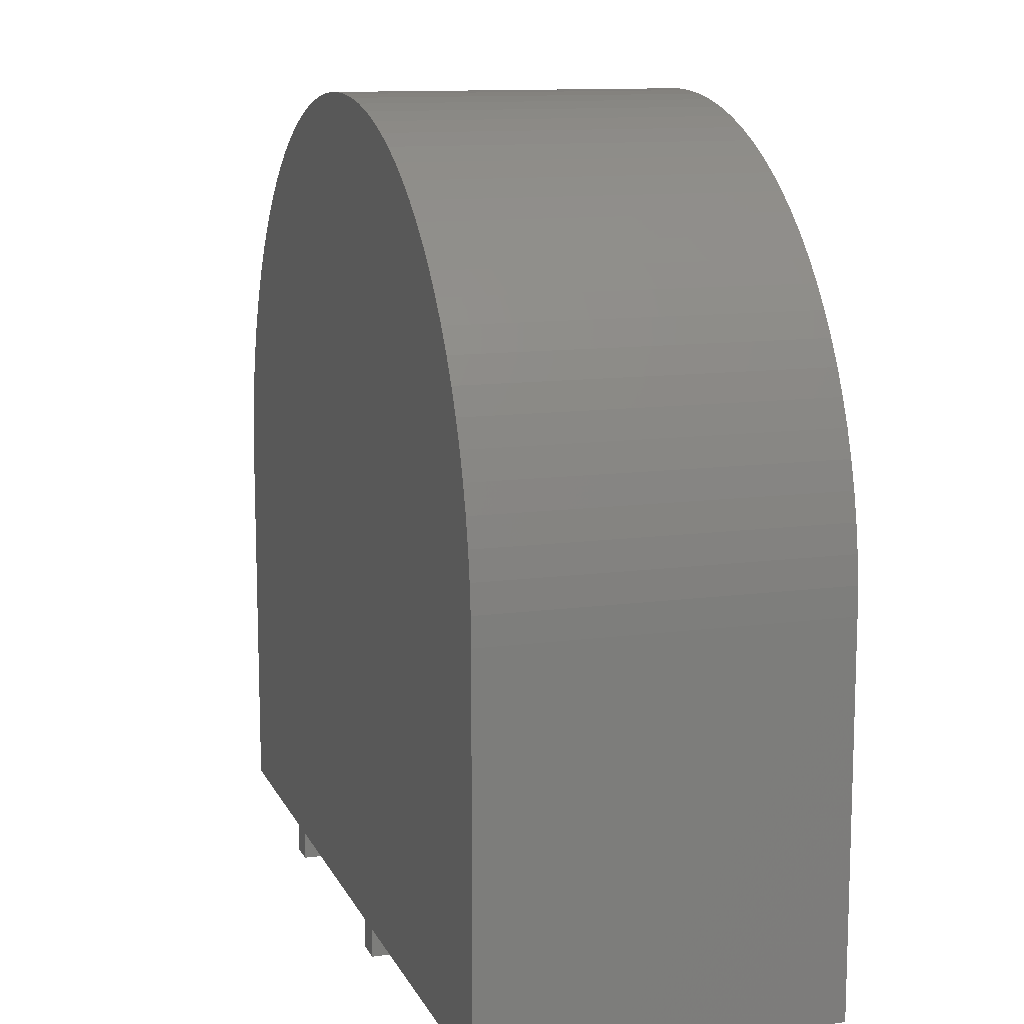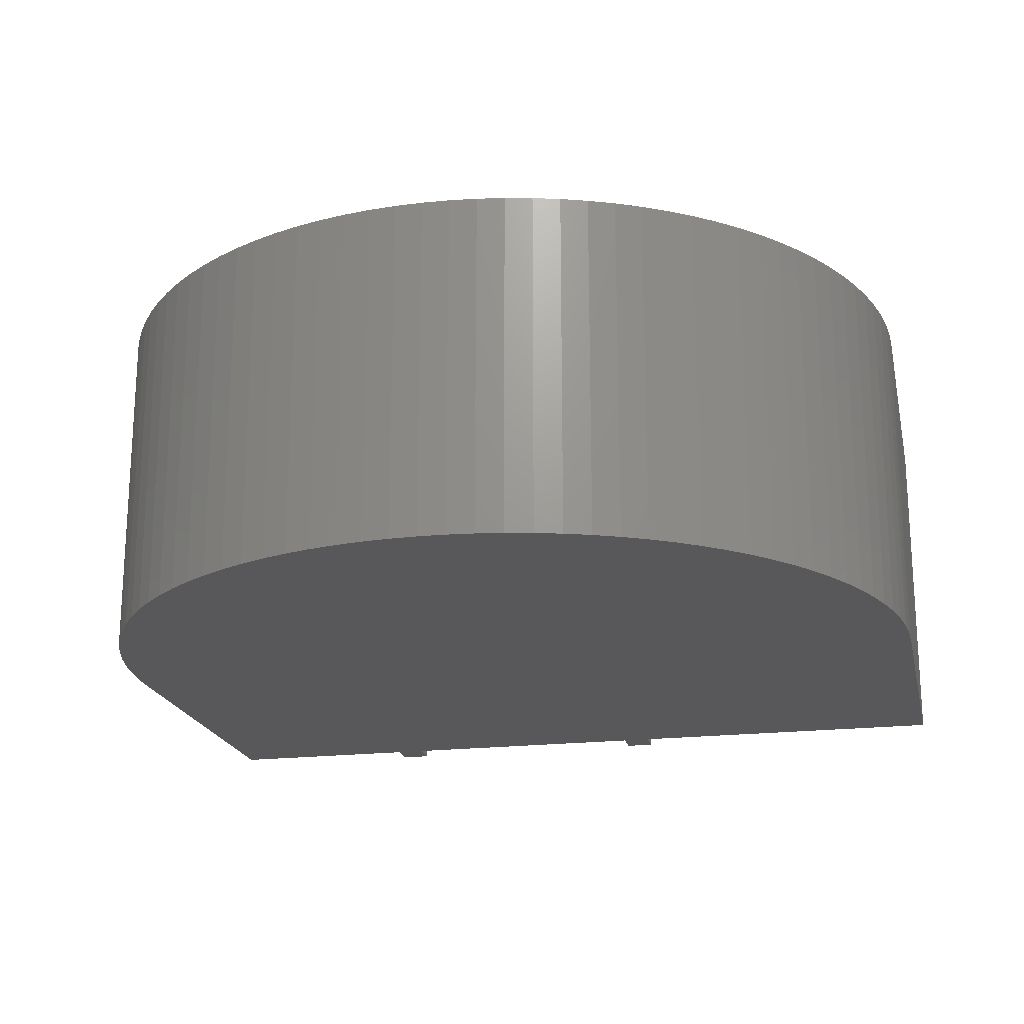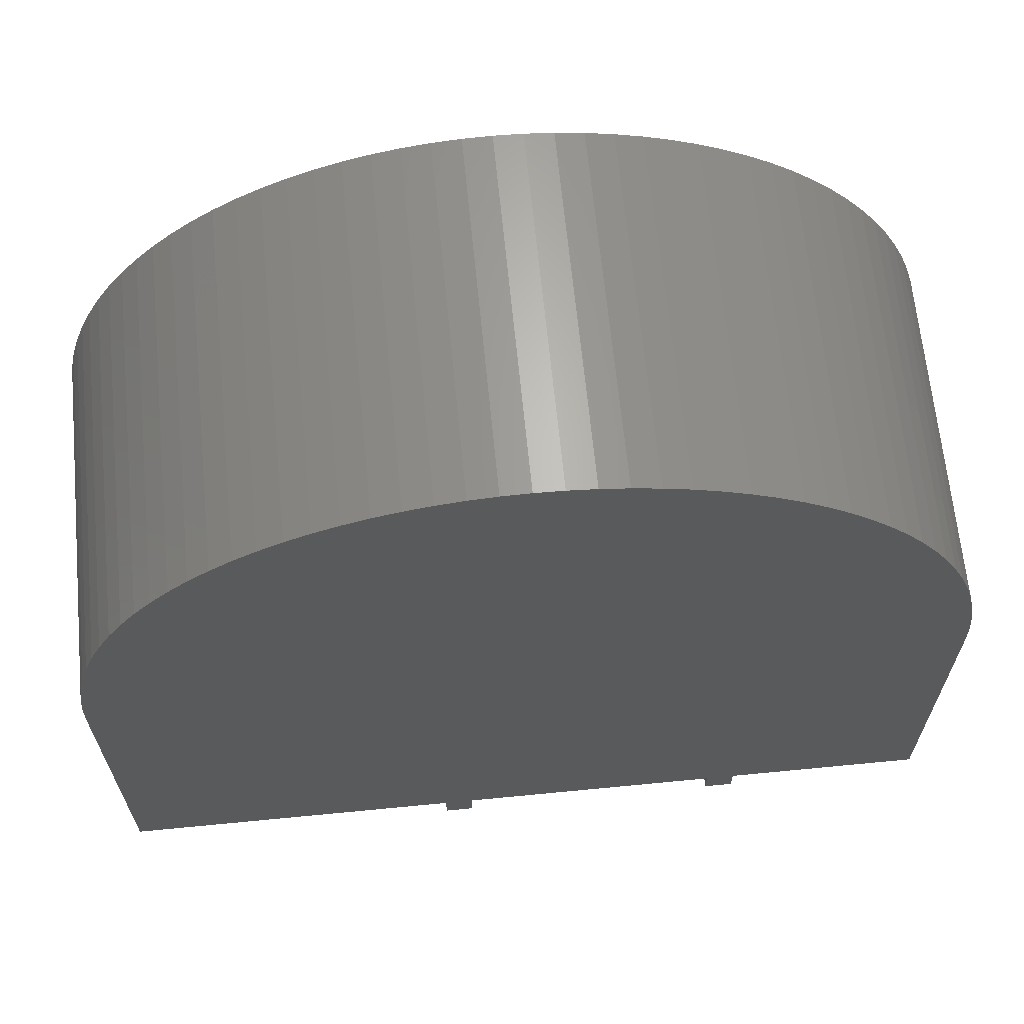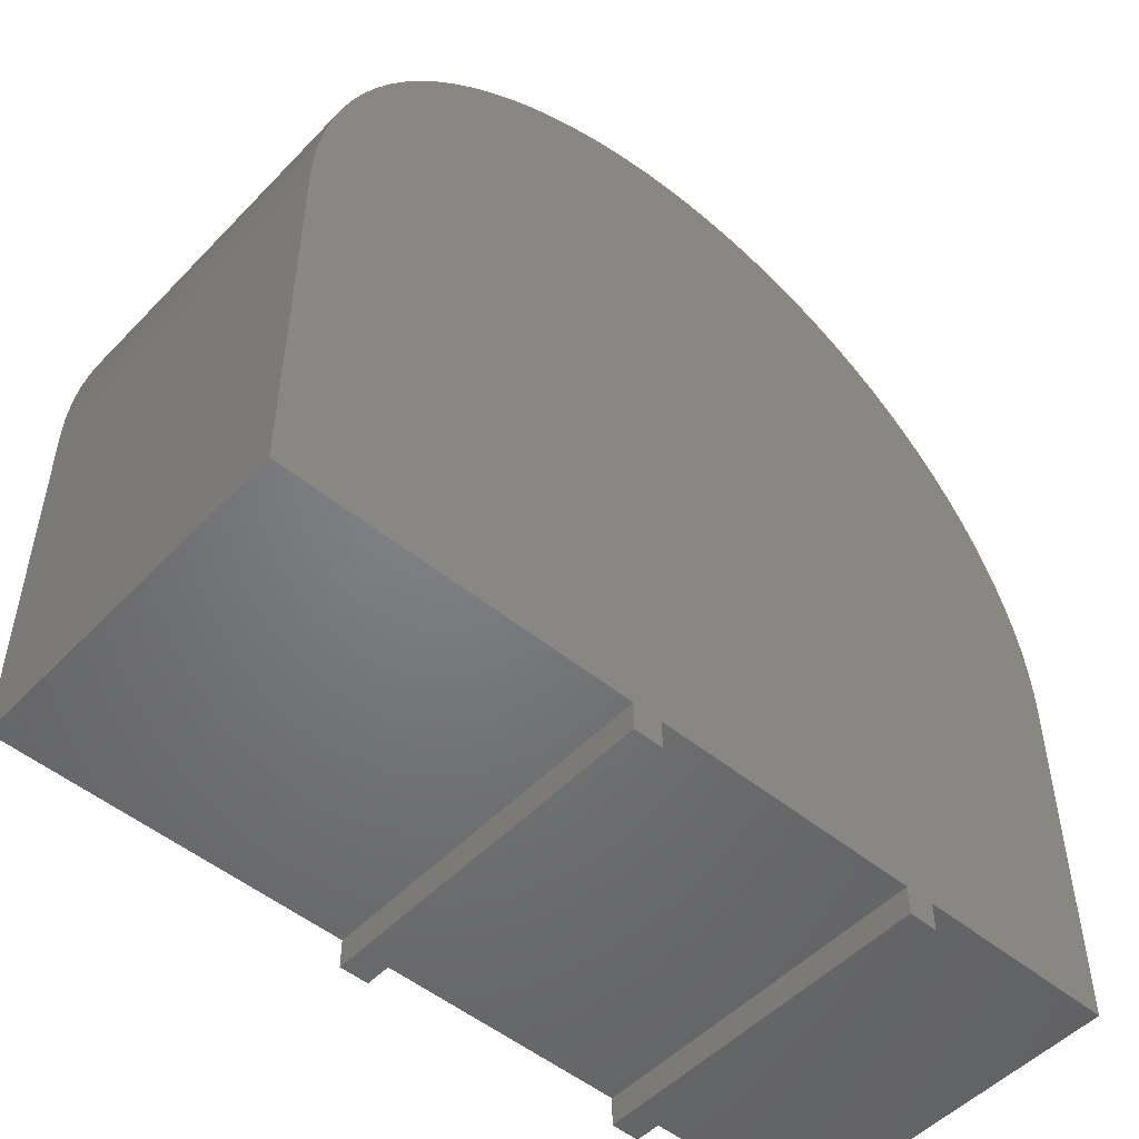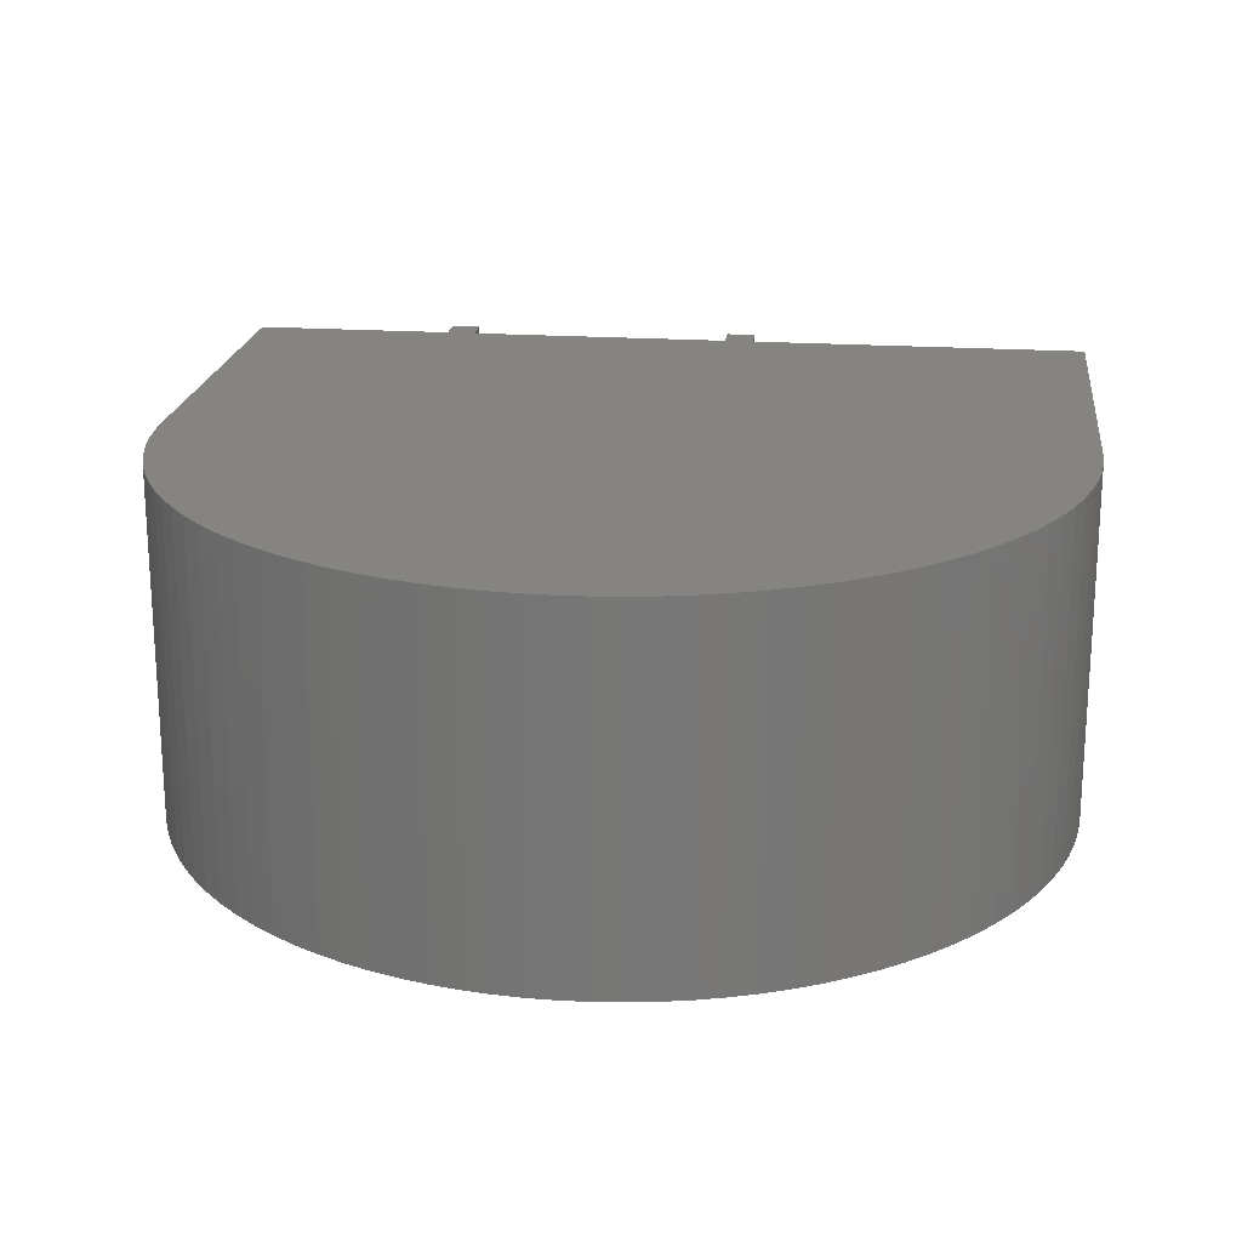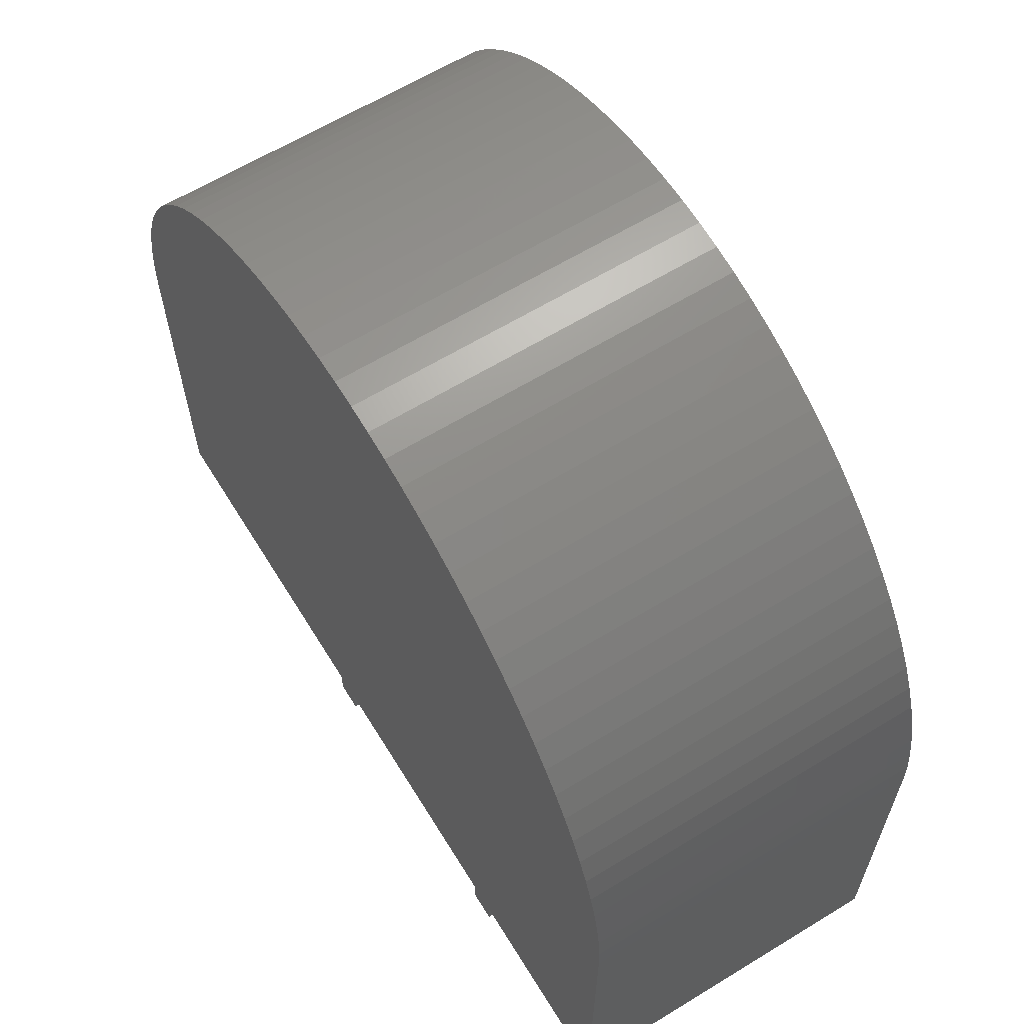
<metadata>
{"format":"stl","ext":"stl","renderer":"f3d","projection":"perspective","resolution":1024,"background":"white","views":[{"elev":11.9,"azim":72.3,"up":"+Z"},{"elev":-20.1,"azim":12.2,"up":"+Y"},{"elev":65.6,"azim":174.4,"up":"+Z"},{"elev":-50.7,"azim":138.2,"up":"+Z"},{"elev":20.2,"azim":7.0,"up":"+Y"},{"elev":63.0,"azim":-121.7,"up":"+Z"}]}
</metadata>
<code>
# stl→obj: 122 verts, 240 faces
v 95.9 -1 11.59
v 96.9 -1 12.59
v 95.9 -1 12.59
v 96.9 -1 11.59
v 85.7 -1 11.59
v 86.7 -1 12.59
v 85.7 -1 12.59
v 86.7 -1 11.59
v 92.81 -1 40.46
v 94.69 -1 40.46
v 93.75 -1 40.49
v 91.87 -1 40.37
v 95.63 -1 40.37
v 90.94 -1 40.22
v 90.02 -1 40.02
v 96.56 -1 40.22
v 89.11 -1 39.76
v 97.48 -1 40.02
v 88.23 -1 39.44
v 98.39 -1 39.76
v 87.36 -1 39.06
v 99.27 -1 39.44
v 86.52 -1 38.63
v 100.1 -1 39.06
v 85.71 -1 38.15
v 101 -1 38.63
v 84.93 -1 37.63
v 101.8 -1 38.15
v 84.19 -1 37.05
v 102.6 -1 37.63
v 83.48 -1 36.42
v 103.3 -1 37.05
v 82.82 -1 35.76
v 104 -1 36.42
v 82.19 -1 35.05
v 104.7 -1 35.76
v 81.61 -1 34.31
v 105.3 -1 35.05
v 81.09 -1 33.53
v 105.9 -1 34.31
v 80.61 -1 32.72
v 106.4 -1 33.53
v 80.18 -1 31.88
v 106.9 -1 32.72
v 79.8 -1 31.01
v 107.3 -1 31.88
v 79.48 -1 30.13
v 107.7 -1 31.01
v 79.22 -1 29.22
v 108 -1 30.13
v 79.02 -1 28.3
v 108.3 -1 29.22
v 78.87 -1 27.37
v 108.5 -1 28.3
v 78.78 -1 26.43
v 108.6 -1 27.37
v 78.75 -1 25.49
v 108.7 -1 26.43
v 78.75 -1 12.59
v 108.8 -1 25.49
v 108.8 -1 12.59
v 85.7 11 12.59
v 85.7 11 11.59
v 86.7 11 11.59
v 86.7 11 12.59
v 95.9 11 12.59
v 95.9 11 11.59
v 96.9 11 11.59
v 96.9 11 12.59
v 78.75 11 25.49
v 94.69 11 40.46
v 95.63 11 40.37
v 108.3 11 29.22
v 79.22 11 29.22
v 93.75 11 40.49
v 92.81 11 40.46
v 78.78 11 26.43
v 90.94 11 40.22
v 91.87 11 40.37
v 85.71 11 38.15
v 86.52 11 38.63
v 81.09 11 33.53
v 80.61 11 32.72
v 99.27 11 39.44
v 100.1 11 39.06
v 108.7 11 26.43
v 108.6 11 27.37
v 108.5 11 28.3
v 101.8 11 38.15
v 102.6 11 37.63
v 106.4 11 33.53
v 105.9 11 34.31
v 107.3 11 31.88
v 106.9 11 32.72
v 105.3 11 35.05
v 78.87 11 27.37
v 79.02 11 28.3
v 90.02 11 40.02
v 88.23 11 39.44
v 89.11 11 39.76
v 80.18 11 31.88
v 79.48 11 30.13
v 96.56 11 40.22
v 97.48 11 40.02
v 103.3 11 37.05
v 104 11 36.42
v 108.8 11 25.49
v 108 11 30.13
v 107.7 11 31.01
v 104.7 11 35.76
v 108.8 11 12.59
v 78.75 11 12.59
v 84.93 11 37.63
v 84.19 11 37.05
v 83.48 11 36.42
v 79.8 11 31.01
v 98.39 11 39.76
v 101 11 38.63
v 81.61 11 34.31
v 87.36 11 39.06
v 82.82 11 35.76
v 82.19 11 35.05
f 1 2 3
f 2 1 4
f 5 6 7
f 6 5 8
f 9 10 11
f 12 10 9
f 12 13 10
f 3 12 14
f 12 3 13
f 3 14 15
f 13 3 16
f 3 15 17
f 16 3 18
f 3 17 19
f 18 3 20
f 3 19 21
f 20 3 22
f 3 21 23
f 22 3 24
f 3 23 25
f 24 3 26
f 3 25 27
f 26 3 28
f 3 27 29
f 28 3 30
f 3 29 31
f 30 3 32
f 3 31 33
f 32 3 34
f 3 33 35
f 34 3 36
f 3 35 37
f 36 3 38
f 3 37 39
f 38 3 40
f 3 39 41
f 40 3 42
f 3 41 43
f 42 3 44
f 3 43 45
f 44 3 46
f 3 45 47
f 46 3 48
f 3 47 49
f 48 3 50
f 3 49 51
f 50 3 52
f 3 51 53
f 52 3 54
f 3 53 55
f 54 3 56
f 3 55 57
f 56 3 58
f 7 57 59
f 6 57 7
f 3 57 6
f 58 3 60
f 2 60 3
f 60 2 61
f 5 62 63
f 62 5 7
f 6 64 65
f 64 6 8
f 1 66 67
f 66 1 3
f 2 68 69
f 68 2 4
f 55 70 57
f 71 13 72
f 13 71 10
f 73 74 75
f 75 74 76
f 77 70 55
f 78 12 79
f 12 78 14
f 80 23 81
f 23 80 25
f 79 9 76
f 9 79 12
f 79 74 78
f 41 82 83
f 82 41 39
f 84 24 85
f 24 84 22
f 75 10 71
f 10 75 11
f 56 86 87
f 86 56 58
f 52 88 73
f 88 52 54
f 54 87 88
f 87 54 56
f 73 89 90
f 40 91 92
f 91 40 42
f 44 93 94
f 93 44 46
f 73 92 91
f 73 95 92
f 55 96 77
f 96 55 53
f 53 97 96
f 97 53 51
f 51 74 97
f 74 51 49
f 76 74 79
f 78 74 98
f 99 17 100
f 17 99 19
f 98 14 78
f 14 98 15
f 83 74 101
f 81 74 80
f 49 102 74
f 102 49 47
f 73 103 104
f 103 18 104
f 18 103 16
f 72 16 103
f 16 72 13
f 105 34 106
f 34 105 32
f 58 107 86
f 107 58 60
f 50 73 108
f 73 50 52
f 73 109 108
f 73 91 94
f 48 108 109
f 108 48 50
f 36 95 110
f 95 36 38
f 64 62 65
f 62 64 63
f 68 66 69
f 66 68 67
f 66 73 88
f 73 66 74
f 66 88 87
f 74 66 97
f 66 87 86
f 97 66 96
f 66 86 107
f 96 66 77
f 69 107 111
f 66 107 69
f 77 66 70
f 65 70 66
f 62 70 65
f 70 62 112
f 76 11 75
f 11 76 9
f 113 74 114
f 114 74 115
f 47 116 102
f 116 47 45
f 73 75 71
f 117 22 84
f 22 117 20
f 73 85 118
f 73 84 85
f 89 30 90
f 30 89 28
f 90 32 105
f 32 90 30
f 73 110 95
f 38 92 95
f 92 38 40
f 42 94 91
f 94 42 44
f 46 109 93
f 109 46 48
f 100 15 98
f 15 100 17
f 98 74 100
f 80 74 113
f 119 74 82
f 101 74 116
f 73 72 103
f 73 71 72
f 73 117 84
f 73 104 117
f 104 20 117
f 20 104 18
f 85 26 118
f 26 85 24
f 73 118 89
f 118 28 89
f 28 118 26
f 106 36 110
f 36 106 34
f 73 90 105
f 73 93 109
f 73 94 93
f 99 74 120
f 120 74 81
f 100 74 99
f 115 29 114
f 29 115 31
f 81 21 120
f 21 81 23
f 39 119 82
f 119 39 37
f 121 31 115
f 31 121 33
f 122 74 119
f 43 83 101
f 83 43 41
f 116 74 102
f 45 101 116
f 101 45 43
f 73 106 110
f 73 105 106
f 37 122 119
f 122 37 35
f 82 74 83
f 115 74 121
f 121 74 122
f 113 25 80
f 25 113 27
f 120 19 99
f 19 120 21
f 35 121 122
f 121 35 33
f 114 27 113
f 27 114 29
f 59 70 112
f 70 59 57
f 60 111 107
f 111 60 61
f 59 62 7
f 62 59 112
f 2 111 61
f 111 2 69
f 6 66 3
f 66 6 65
f 5 64 8
f 64 5 63
f 1 68 4
f 68 1 67

</code>
